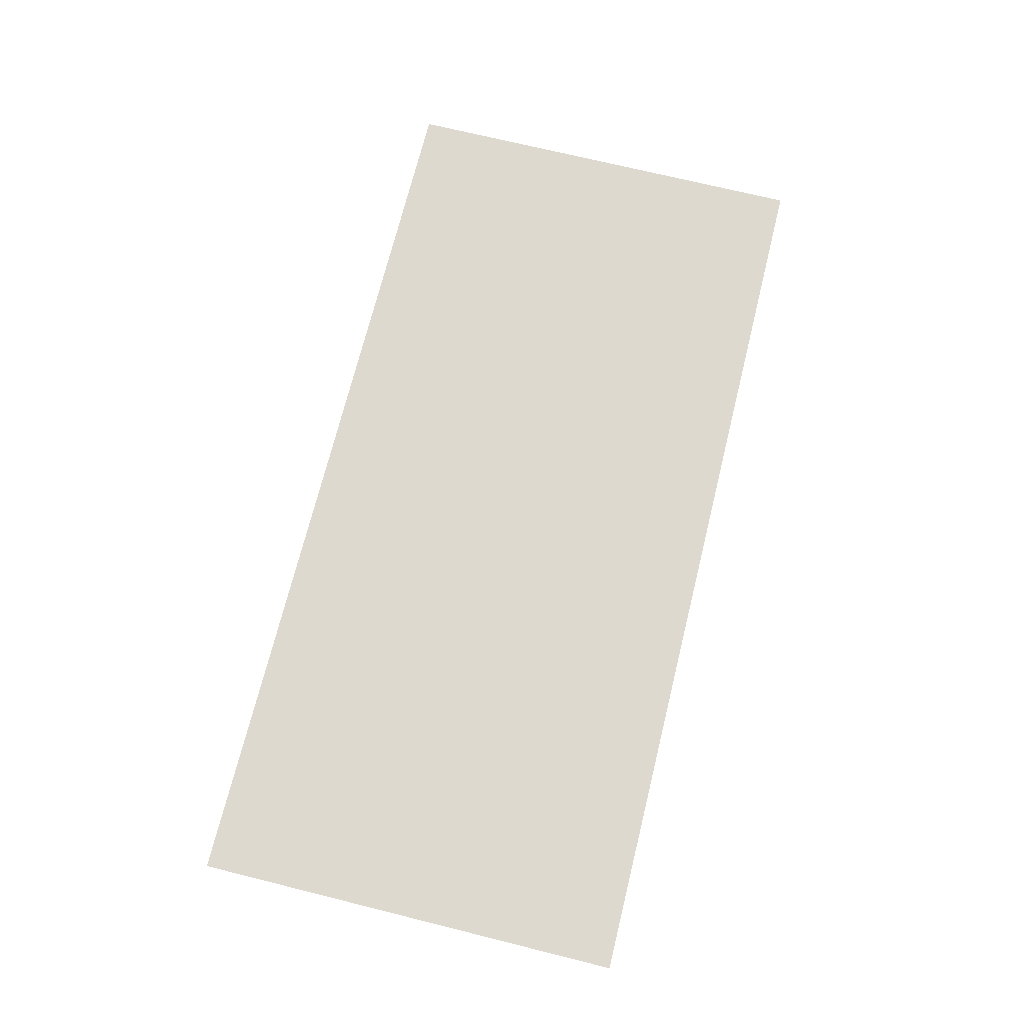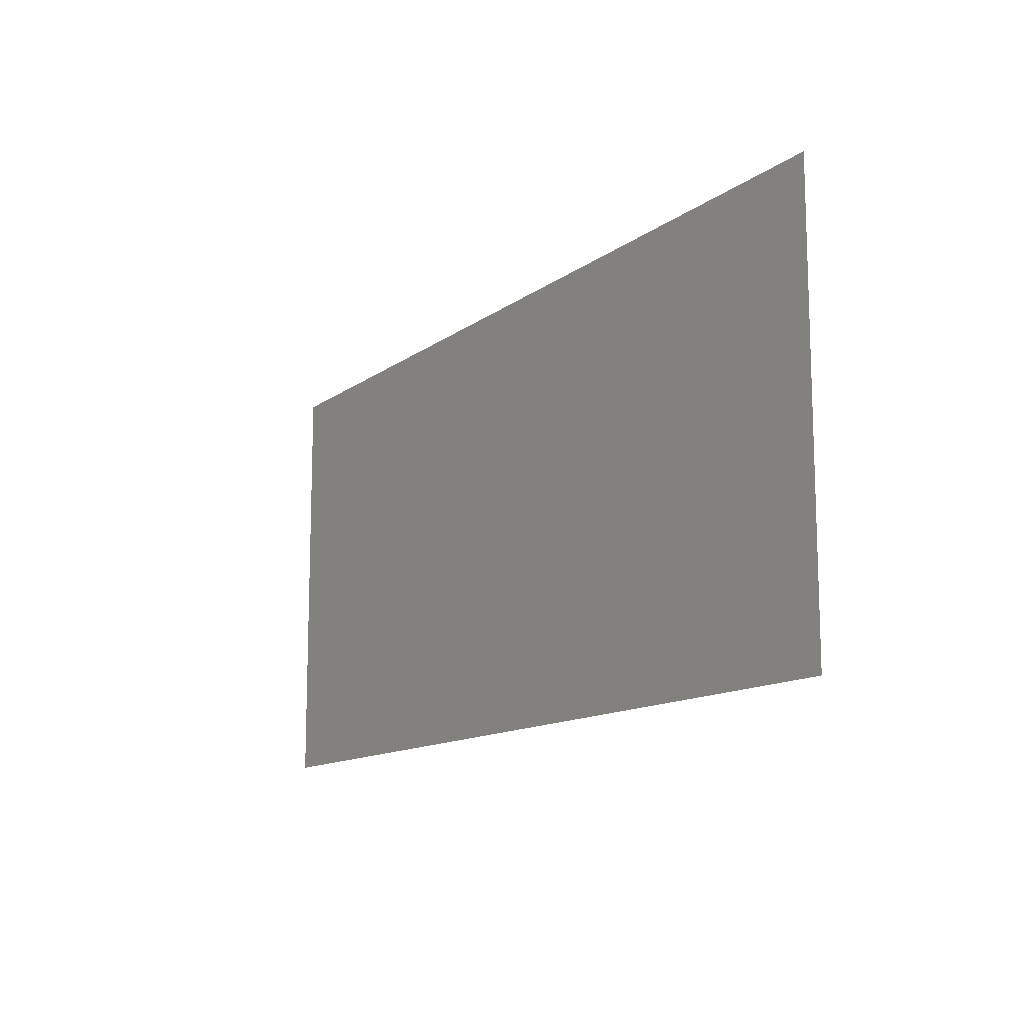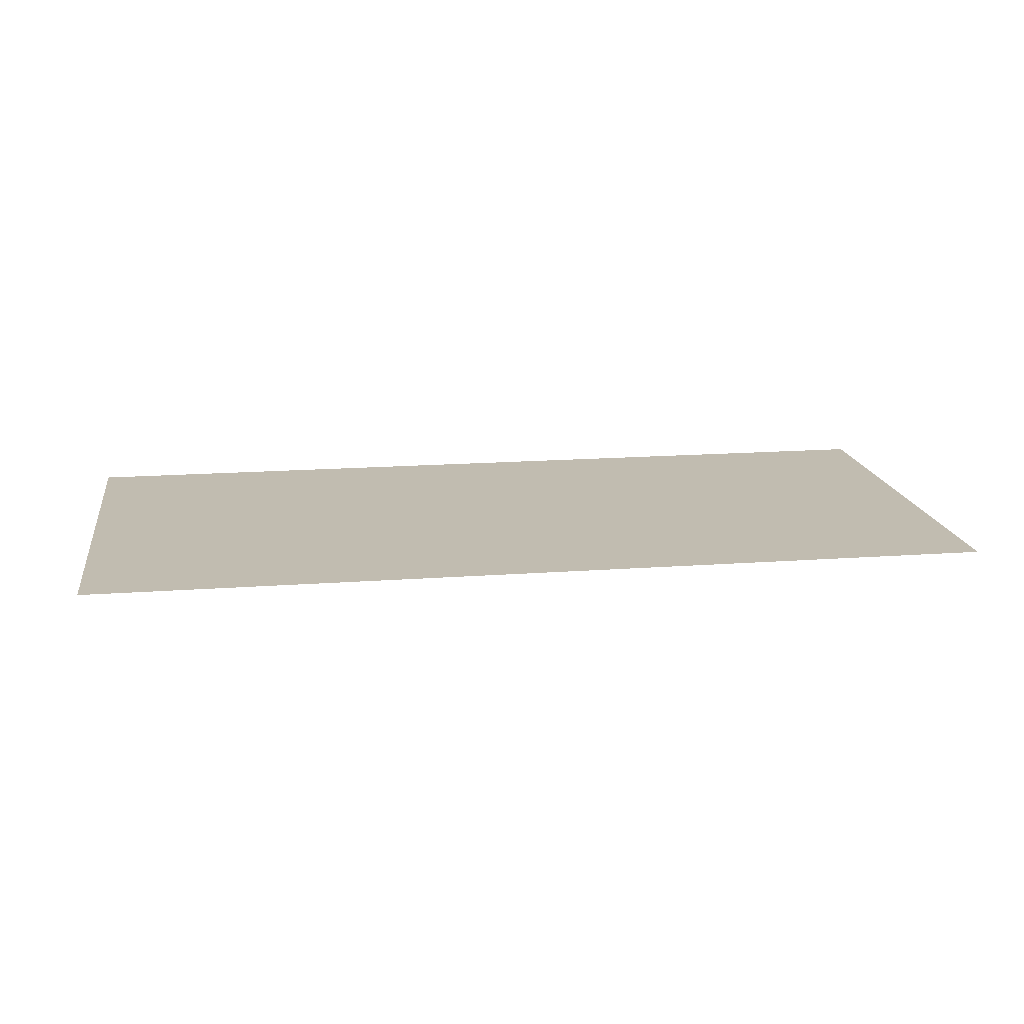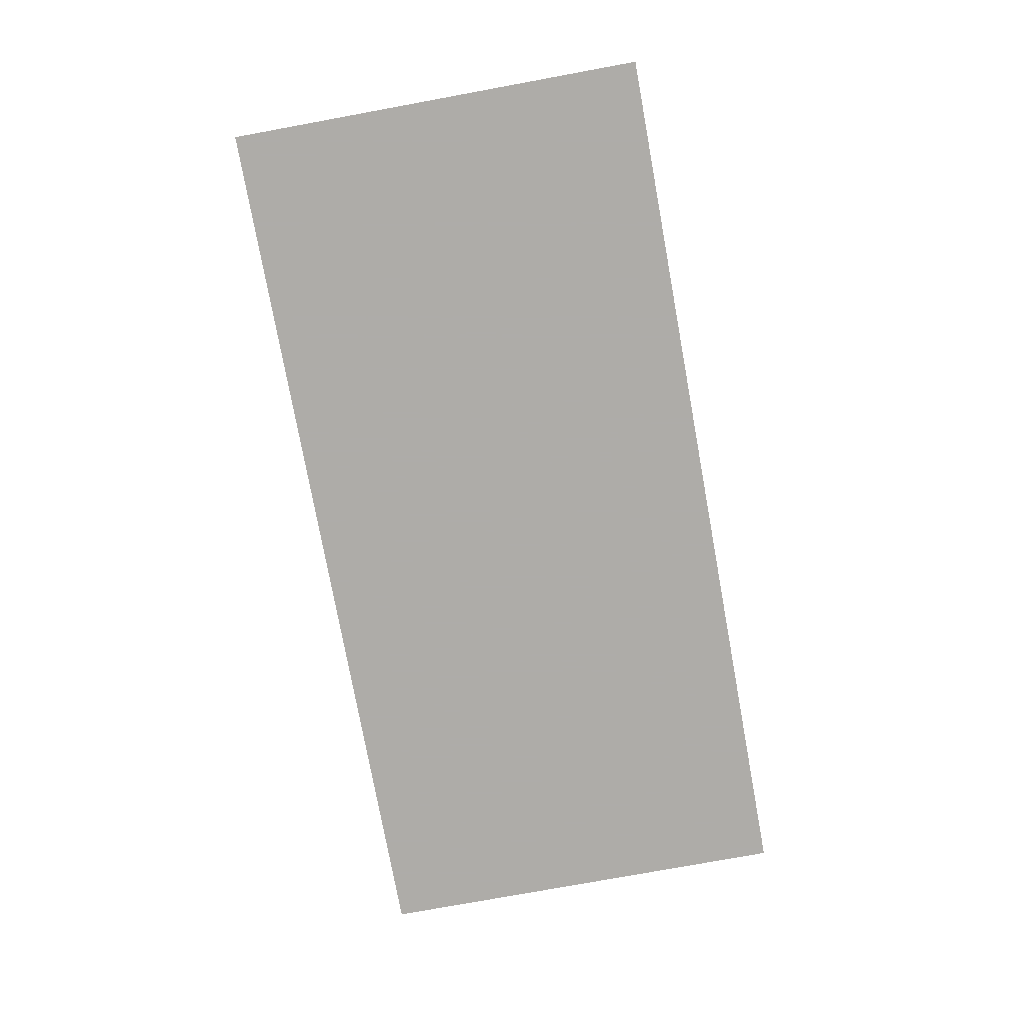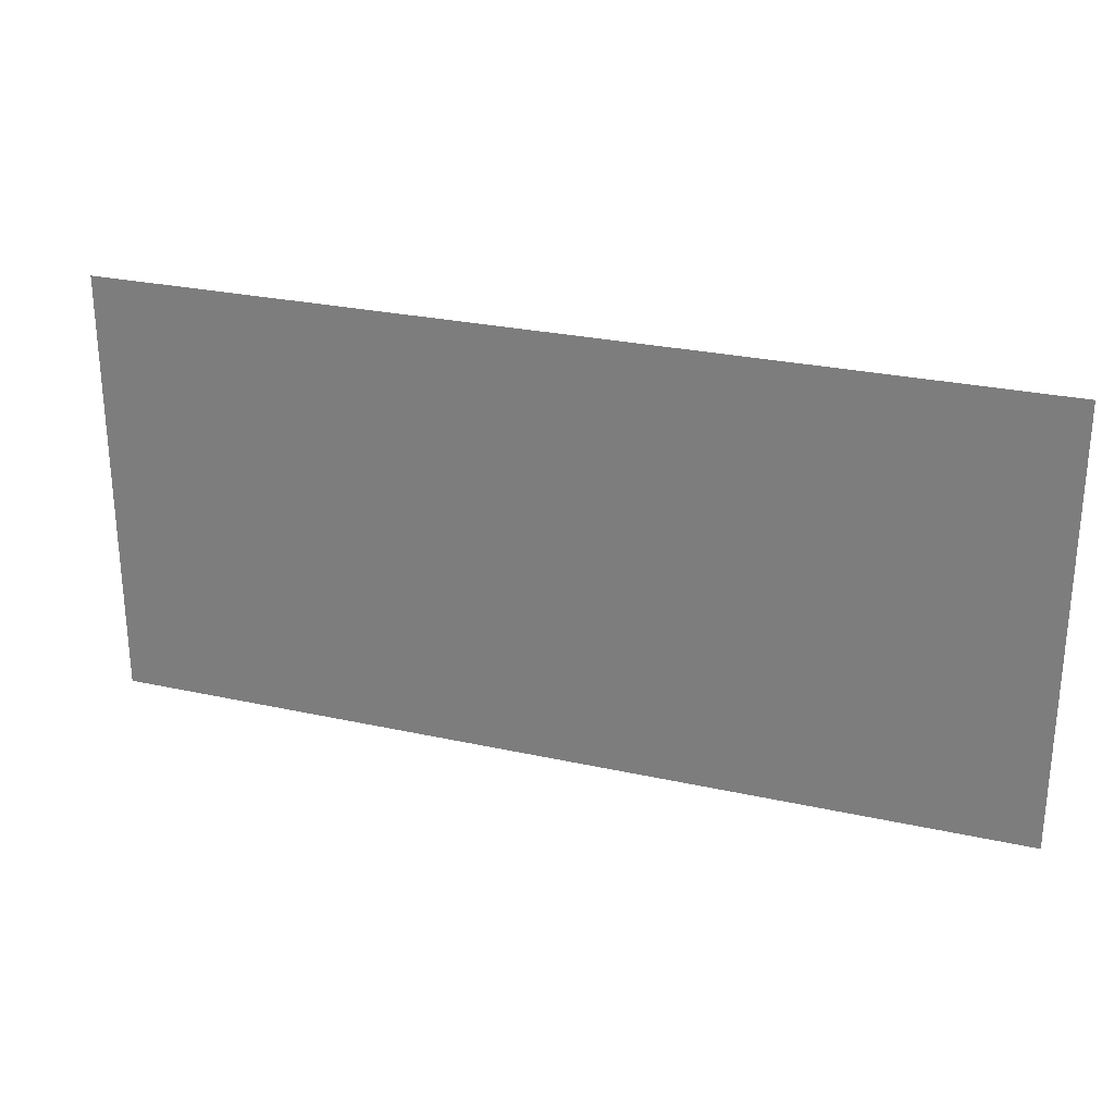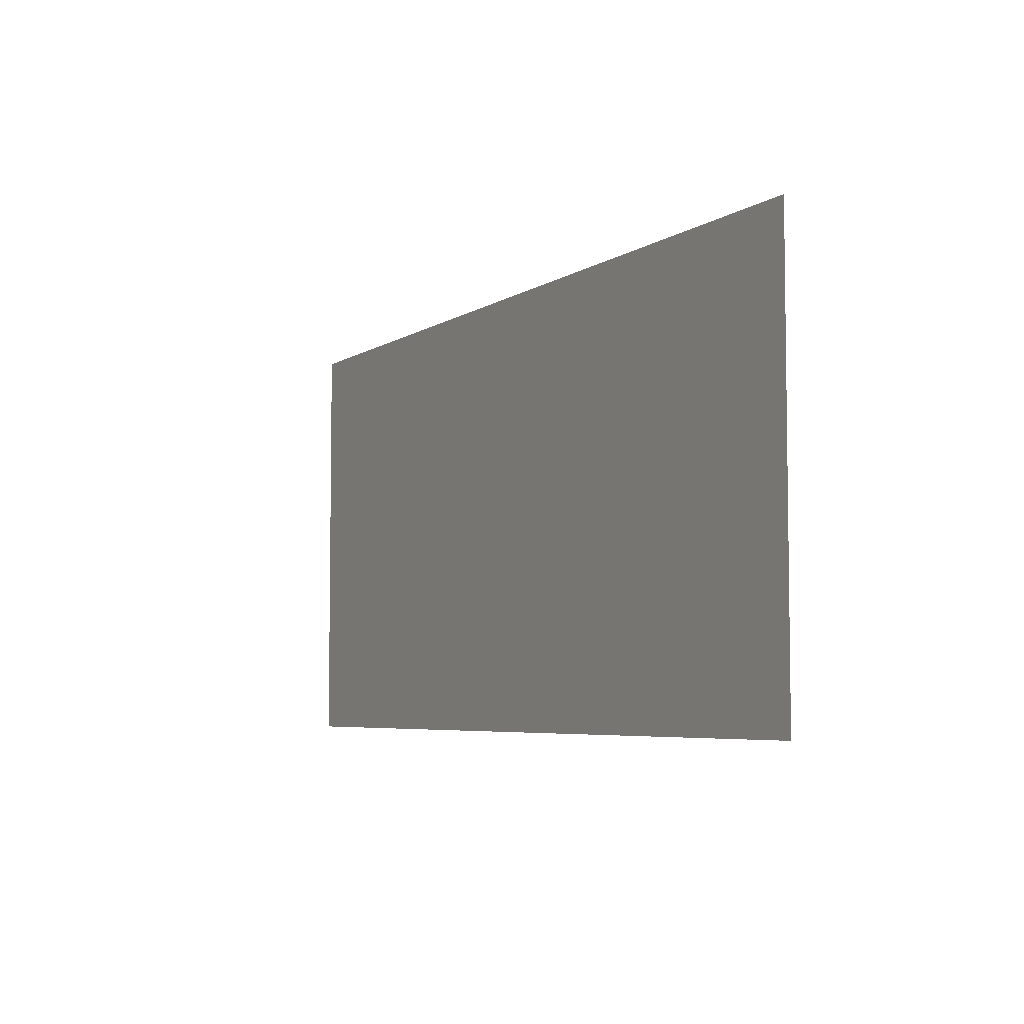
<metadata>
{"format":"obj","ext":"obj","renderer":"f3d","projection":"perspective","resolution":1024,"background":"white","views":[{"elev":71.4,"azim":-76.1,"up":"+Y"},{"elev":-12.6,"azim":58.4,"up":"+Z"},{"elev":16.5,"azim":171.4,"up":"+Y"},{"elev":-77.0,"azim":100.4,"up":"+Y"},{"elev":26.8,"azim":19.1,"up":"+Z"},{"elev":-5.4,"azim":-118.3,"up":"+Z"}]}
</metadata>
<code>
v -1.9 0 0.9
v -1.7 0 0.9
v -1.5 0 0.9
v -1.3 0 0.9
v -1.1 0 0.9
v -0.9 0 0.9
v -0.7 0 0.9
v -0.5 0 0.9
v -0.3 0 0.9
v -0.1 0 0.9
v 0.1 0 0.9
v 0.3 0 0.9
v 0.5 0 0.9
v 0.7 0 0.9
v 0.9 0 0.9
v 1.1 0 0.9
v 1.3 0 0.9
v 1.5 0 0.9
v 1.7 0 0.9
v 1.9 0 0.9
v -1.9 0 0.7
v -1.7 0 0.7
v -1.5 0 0.7
v -1.3 0 0.7
v -1.1 0 0.7
v -0.9 0 0.7
v -0.7 0 0.7
v -0.5 0 0.7
v -0.3 0 0.7
v -0.1 0 0.7
v 0.1 0 0.7
v 0.3 0 0.7
v 0.5 0 0.7
v 0.7 0 0.7
v 0.9 0 0.7
v 1.1 0 0.7
v 1.3 0 0.7
v 1.5 0 0.7
v 1.7 0 0.7
v 1.9 0 0.7
v -1.9 0 0.5
v -1.7 0 0.5
v -1.5 0 0.5
v -1.3 0 0.5
v -1.1 0 0.5
v -0.9 0 0.5
v -0.7 0 0.5
v -0.5 0 0.5
v -0.3 0 0.5
v -0.1 0 0.5
v 0.1 0 0.5
v 0.3 0 0.5
v 0.5 0 0.5
v 0.7 0 0.5
v 0.9 0 0.5
v 1.1 0 0.5
v 1.3 0 0.5
v 1.5 0 0.5
v 1.7 0 0.5
v 1.9 0 0.5
v -1.9 0 0.3
v -1.7 0 0.3
v -1.5 0 0.3
v -1.3 0 0.3
v -1.1 0 0.3
v -0.9 0 0.3
v -0.7 0 0.3
v -0.5 0 0.3
v -0.3 0 0.3
v -0.1 0 0.3
v 0.1 0 0.3
v 0.3 0 0.3
v 0.5 0 0.3
v 0.7 0 0.3
v 0.9 0 0.3
v 1.1 0 0.3
v 1.3 0 0.3
v 1.5 0 0.3
v 1.7 0 0.3
v 1.9 0 0.3
v -1.9 0 0.1
v -1.7 0 0.1
v -1.5 0 0.1
v -1.3 0 0.1
v -1.1 0 0.1
v -0.9 0 0.1
v -0.7 0 0.1
v -0.5 0 0.1
v -0.3 0 0.1
v -0.1 0 0.1
v 0.1 0 0.1
v 0.3 0 0.1
v 0.5 0 0.1
v 0.7 0 0.1
v 0.9 0 0.1
v 1.1 0 0.1
v 1.3 0 0.1
v 1.5 0 0.1
v 1.7 0 0.1
v 1.9 0 0.1
v -1.9 0 -0.1
v -1.7 0 -0.1
v -1.5 0 -0.1
v -1.3 0 -0.1
v -1.1 0 -0.1
v -0.9 0 -0.1
v -0.7 0 -0.1
v -0.5 0 -0.1
v -0.3 0 -0.1
v -0.1 0 -0.1
v 0.1 0 -0.1
v 0.3 0 -0.1
v 0.5 0 -0.1
v 0.7 0 -0.1
v 0.9 0 -0.1
v 1.1 0 -0.1
v 1.3 0 -0.1
v 1.5 0 -0.1
v 1.7 0 -0.1
v 1.9 0 -0.1
v -1.9 0 -0.3
v -1.7 0 -0.3
v -1.5 0 -0.3
v -1.3 0 -0.3
v -1.1 0 -0.3
v -0.9 0 -0.3
v -0.7 0 -0.3
v -0.5 0 -0.3
v -0.3 0 -0.3
v -0.1 0 -0.3
v 0.1 0 -0.3
v 0.3 0 -0.3
v 0.5 0 -0.3
v 0.7 0 -0.3
v 0.9 0 -0.3
v 1.1 0 -0.3
v 1.3 0 -0.3
v 1.5 0 -0.3
v 1.7 0 -0.3
v 1.9 0 -0.3
v -1.9 0 -0.5
v -1.7 0 -0.5
v -1.5 0 -0.5
v -1.3 0 -0.5
v -1.1 0 -0.5
v -0.9 0 -0.5
v -0.7 0 -0.5
v -0.5 0 -0.5
v -0.3 0 -0.5
v -0.1 0 -0.5
v 0.1 0 -0.5
v 0.3 0 -0.5
v 0.5 0 -0.5
v 0.7 0 -0.5
v 0.9 0 -0.5
v 1.1 0 -0.5
v 1.3 0 -0.5
v 1.5 0 -0.5
v 1.7 0 -0.5
v 1.9 0 -0.5
v -1.9 0 -0.7
v -1.7 0 -0.7
v -1.5 0 -0.7
v -1.3 0 -0.7
v -1.1 0 -0.7
v -0.9 0 -0.7
v -0.7 0 -0.7
v -0.5 0 -0.7
v -0.3 0 -0.7
v -0.1 0 -0.7
v 0.1 0 -0.7
v 0.3 0 -0.7
v 0.5 0 -0.7
v 0.7 0 -0.7
v 0.9 0 -0.7
v 1.1 0 -0.7
v 1.3 0 -0.7
v 1.5 0 -0.7
v 1.7 0 -0.7
v 1.9 0 -0.7
v -1.9 0 -0.9
v -1.7 0 -0.9
v -1.5 0 -0.9
v -1.3 0 -0.9
v -1.1 0 -0.9
v -0.9 0 -0.9
v -0.7 0 -0.9
v -0.5 0 -0.9
v -0.3 0 -0.9
v -0.1 0 -0.9
v 0.1 0 -0.9
v 0.3 0 -0.9
v 0.5 0 -0.9
v 0.7 0 -0.9
v 0.9 0 -0.9
v 1.1 0 -0.9
v 1.3 0 -0.9
v 1.5 0 -0.9
v 1.7 0 -0.9
v 1.9 0 -0.9
f 2 21 1
f 2 22 21
f 3 22 2
f 3 23 22
f 4 23 3
f 4 24 23
f 5 24 4
f 5 25 24
f 6 25 5
f 6 26 25
f 7 26 6
f 7 27 26
f 8 27 7
f 8 28 27
f 9 28 8
f 9 29 28
f 10 29 9
f 10 30 29
f 11 30 10
f 11 31 30
f 12 31 11
f 12 32 31
f 13 32 12
f 13 33 32
f 14 33 13
f 14 34 33
f 15 34 14
f 15 35 34
f 16 35 15
f 16 36 35
f 17 36 16
f 17 37 36
f 18 37 17
f 18 38 37
f 19 38 18
f 19 39 38
f 20 39 19
f 20 40 39
f 22 41 21
f 22 42 41
f 23 42 22
f 23 43 42
f 24 43 23
f 24 44 43
f 25 44 24
f 25 45 44
f 26 45 25
f 26 46 45
f 27 46 26
f 27 47 46
f 28 47 27
f 28 48 47
f 29 48 28
f 29 49 48
f 30 49 29
f 30 50 49
f 31 50 30
f 31 51 50
f 32 51 31
f 32 52 51
f 33 52 32
f 33 53 52
f 34 53 33
f 34 54 53
f 35 54 34
f 35 55 54
f 36 55 35
f 36 56 55
f 37 56 36
f 37 57 56
f 38 57 37
f 38 58 57
f 39 58 38
f 39 59 58
f 40 59 39
f 40 60 59
f 42 61 41
f 42 62 61
f 43 62 42
f 43 63 62
f 44 63 43
f 44 64 63
f 45 64 44
f 45 65 64
f 46 65 45
f 46 66 65
f 47 66 46
f 47 67 66
f 48 67 47
f 48 68 67
f 49 68 48
f 49 69 68
f 50 69 49
f 50 70 69
f 51 70 50
f 51 71 70
f 52 71 51
f 52 72 71
f 53 72 52
f 53 73 72
f 54 73 53
f 54 74 73
f 55 74 54
f 55 75 74
f 56 75 55
f 56 76 75
f 57 76 56
f 57 77 76
f 58 77 57
f 58 78 77
f 59 78 58
f 59 79 78
f 60 79 59
f 60 80 79
f 62 81 61
f 62 82 81
f 63 82 62
f 63 83 82
f 64 83 63
f 64 84 83
f 65 84 64
f 65 85 84
f 66 85 65
f 66 86 85
f 67 86 66
f 67 87 86
f 68 87 67
f 68 88 87
f 69 88 68
f 69 89 88
f 70 89 69
f 70 90 89
f 71 90 70
f 71 91 90
f 72 91 71
f 72 92 91
f 73 92 72
f 73 93 92
f 74 93 73
f 74 94 93
f 75 94 74
f 75 95 94
f 76 95 75
f 76 96 95
f 77 96 76
f 77 97 96
f 78 97 77
f 78 98 97
f 79 98 78
f 79 99 98
f 80 99 79
f 80 100 99
f 82 101 81
f 82 102 101
f 83 102 82
f 83 103 102
f 84 103 83
f 84 104 103
f 85 104 84
f 85 105 104
f 86 105 85
f 86 106 105
f 87 106 86
f 87 107 106
f 88 107 87
f 88 108 107
f 89 108 88
f 89 109 108
f 90 109 89
f 90 110 109
f 91 110 90
f 91 111 110
f 92 111 91
f 92 112 111
f 93 112 92
f 93 113 112
f 94 113 93
f 94 114 113
f 95 114 94
f 95 115 114
f 96 115 95
f 96 116 115
f 97 116 96
f 97 117 116
f 98 117 97
f 98 118 117
f 99 118 98
f 99 119 118
f 100 119 99
f 100 120 119
f 102 121 101
f 102 122 121
f 103 122 102
f 103 123 122
f 104 123 103
f 104 124 123
f 105 124 104
f 105 125 124
f 106 125 105
f 106 126 125
f 107 126 106
f 107 127 126
f 108 127 107
f 108 128 127
f 109 128 108
f 109 129 128
f 110 129 109
f 110 130 129
f 111 130 110
f 111 131 130
f 112 131 111
f 112 132 131
f 113 132 112
f 113 133 132
f 114 133 113
f 114 134 133
f 115 134 114
f 115 135 134
f 116 135 115
f 116 136 135
f 117 136 116
f 117 137 136
f 118 137 117
f 118 138 137
f 119 138 118
f 119 139 138
f 120 139 119
f 120 140 139
f 122 141 121
f 122 142 141
f 123 142 122
f 123 143 142
f 124 143 123
f 124 144 143
f 125 144 124
f 125 145 144
f 126 145 125
f 126 146 145
f 127 146 126
f 127 147 146
f 128 147 127
f 128 148 147
f 129 148 128
f 129 149 148
f 130 149 129
f 130 150 149
f 131 150 130
f 131 151 150
f 132 151 131
f 132 152 151
f 133 152 132
f 133 153 152
f 134 153 133
f 134 154 153
f 135 154 134
f 135 155 154
f 136 155 135
f 136 156 155
f 137 156 136
f 137 157 156
f 138 157 137
f 138 158 157
f 139 158 138
f 139 159 158
f 140 159 139
f 140 160 159
f 142 161 141
f 142 162 161
f 143 162 142
f 143 163 162
f 144 163 143
f 144 164 163
f 145 164 144
f 145 165 164
f 146 165 145
f 146 166 165
f 147 166 146
f 147 167 166
f 148 167 147
f 148 168 167
f 149 168 148
f 149 169 168
f 150 169 149
f 150 170 169
f 151 170 150
f 151 171 170
f 152 171 151
f 152 172 171
f 153 172 152
f 153 173 172
f 154 173 153
f 154 174 173
f 155 174 154
f 155 175 174
f 156 175 155
f 156 176 175
f 157 176 156
f 157 177 176
f 158 177 157
f 158 178 177
f 159 178 158
f 159 179 178
f 160 179 159
f 160 180 179
f 162 181 161
f 162 182 181
f 163 182 162
f 163 183 182
f 164 183 163
f 164 184 183
f 165 184 164
f 165 185 184
f 166 185 165
f 166 186 185
f 167 186 166
f 167 187 186
f 168 187 167
f 168 188 187
f 169 188 168
f 169 189 188
f 170 189 169
f 170 190 189
f 171 190 170
f 171 191 190
f 172 191 171
f 172 192 191
f 173 192 172
f 173 193 192
f 174 193 173
f 174 194 193
f 175 194 174
f 175 195 194
f 176 195 175
f 176 196 195
f 177 196 176
f 177 197 196
f 178 197 177
f 178 198 197
f 179 198 178
f 179 199 198
f 180 199 179
f 180 200 199

</code>
